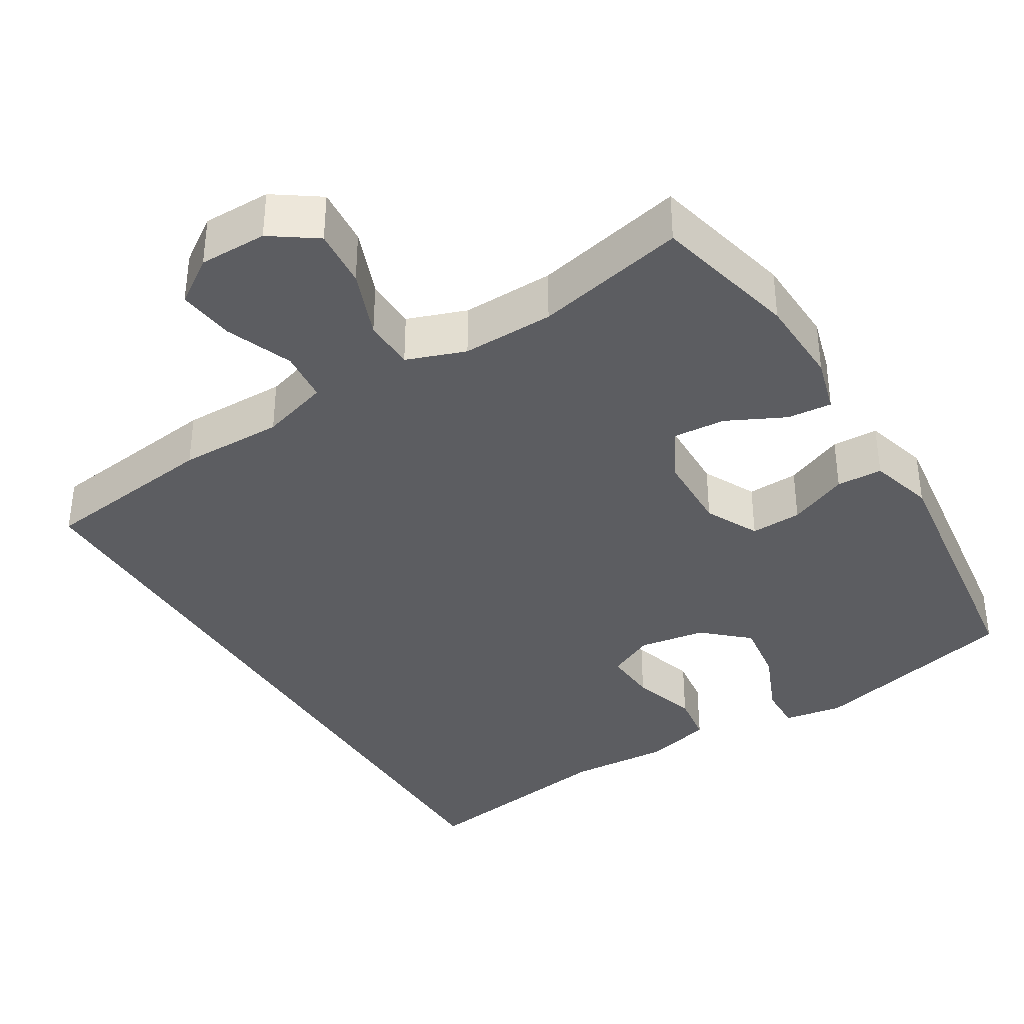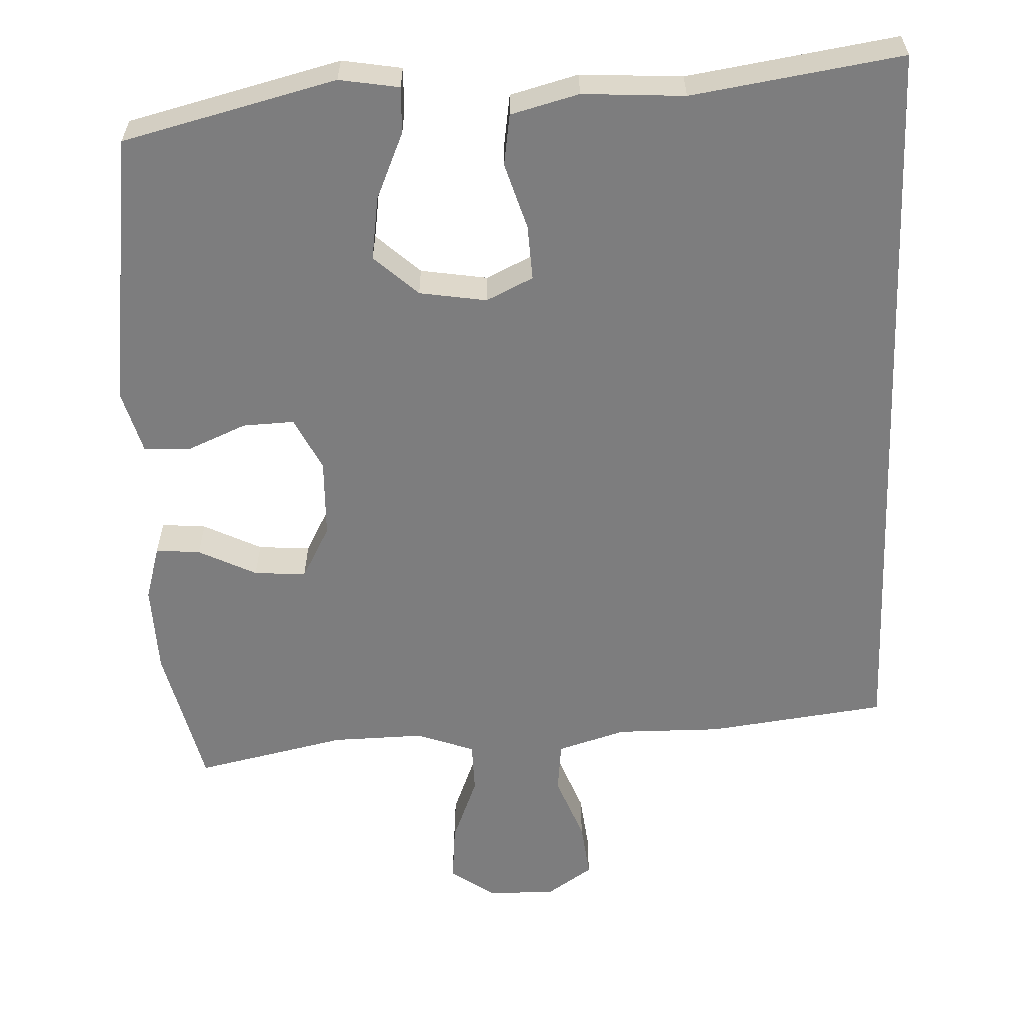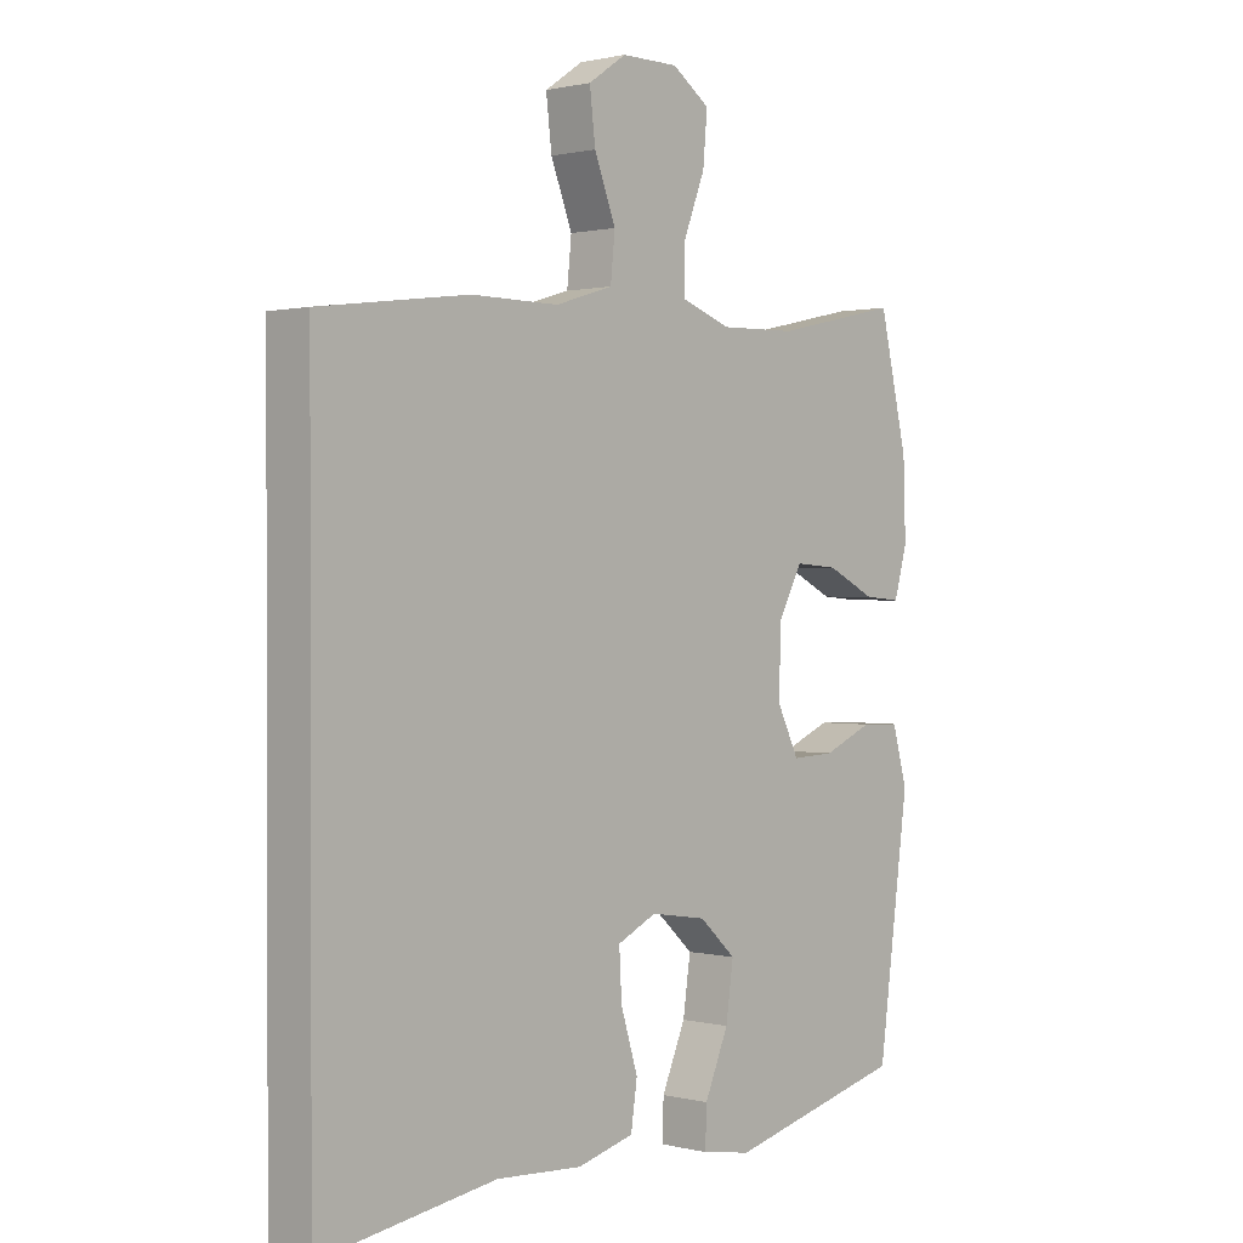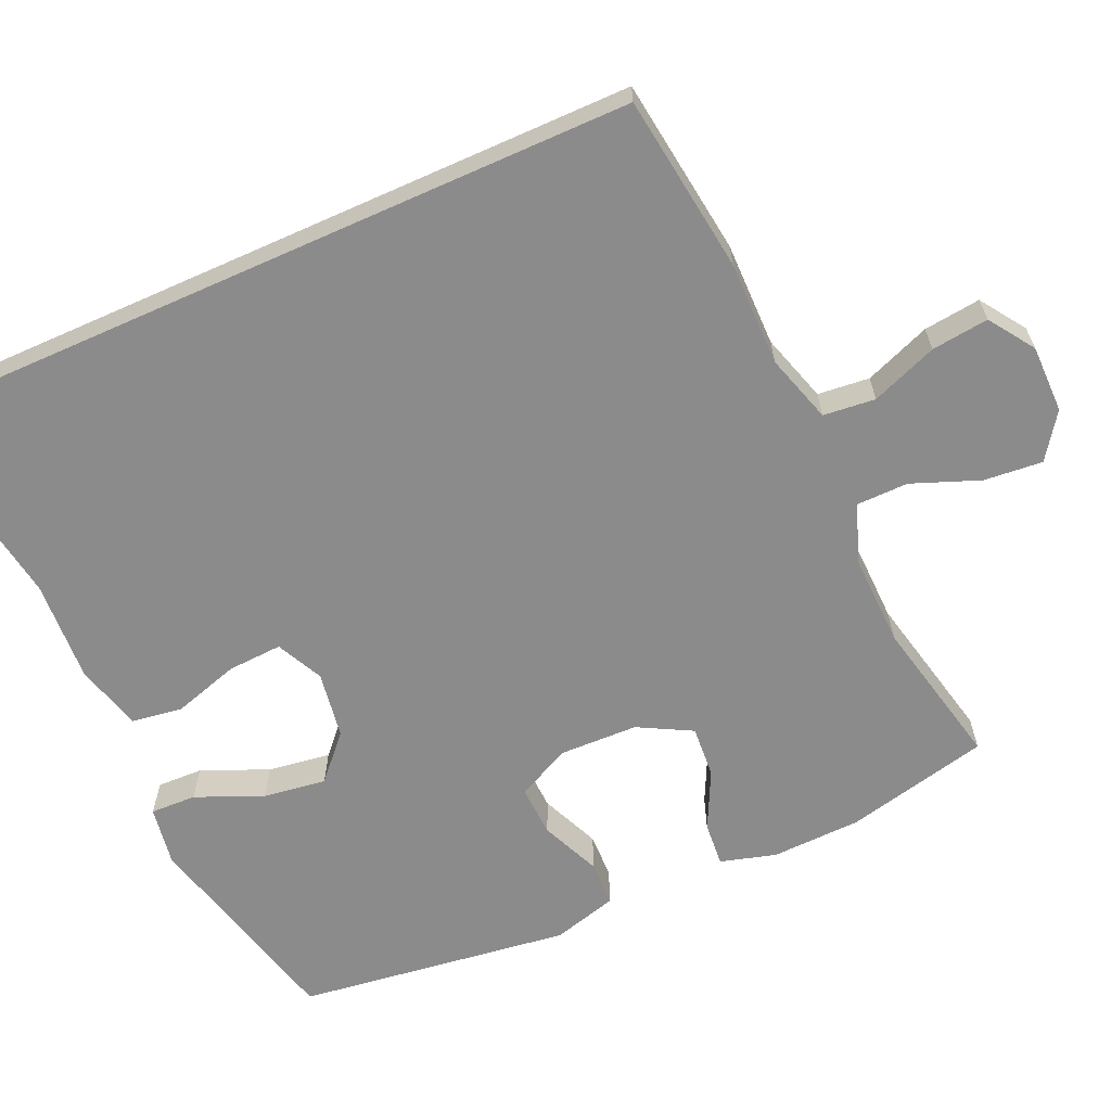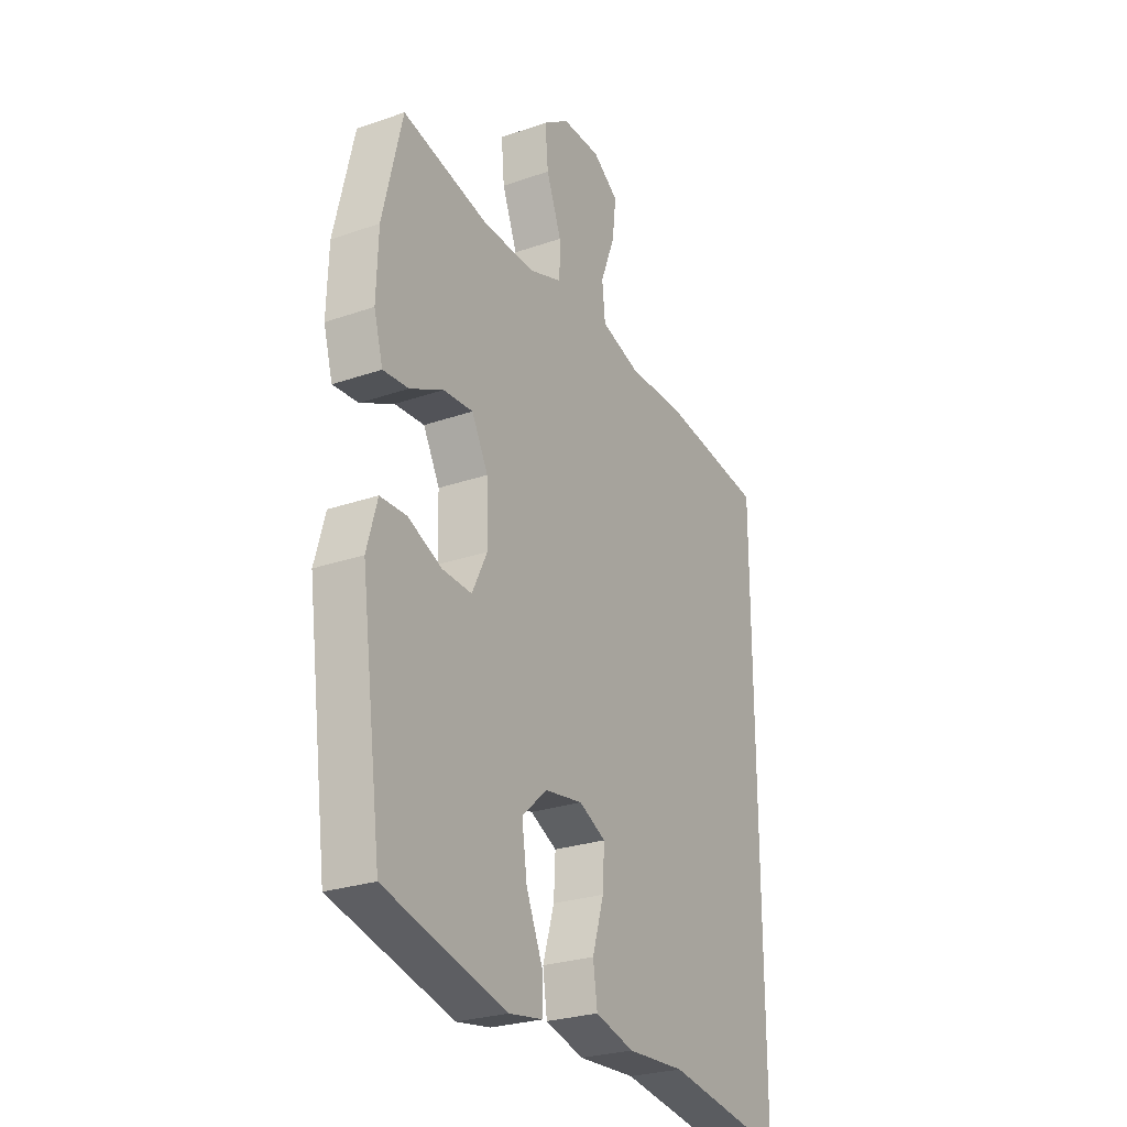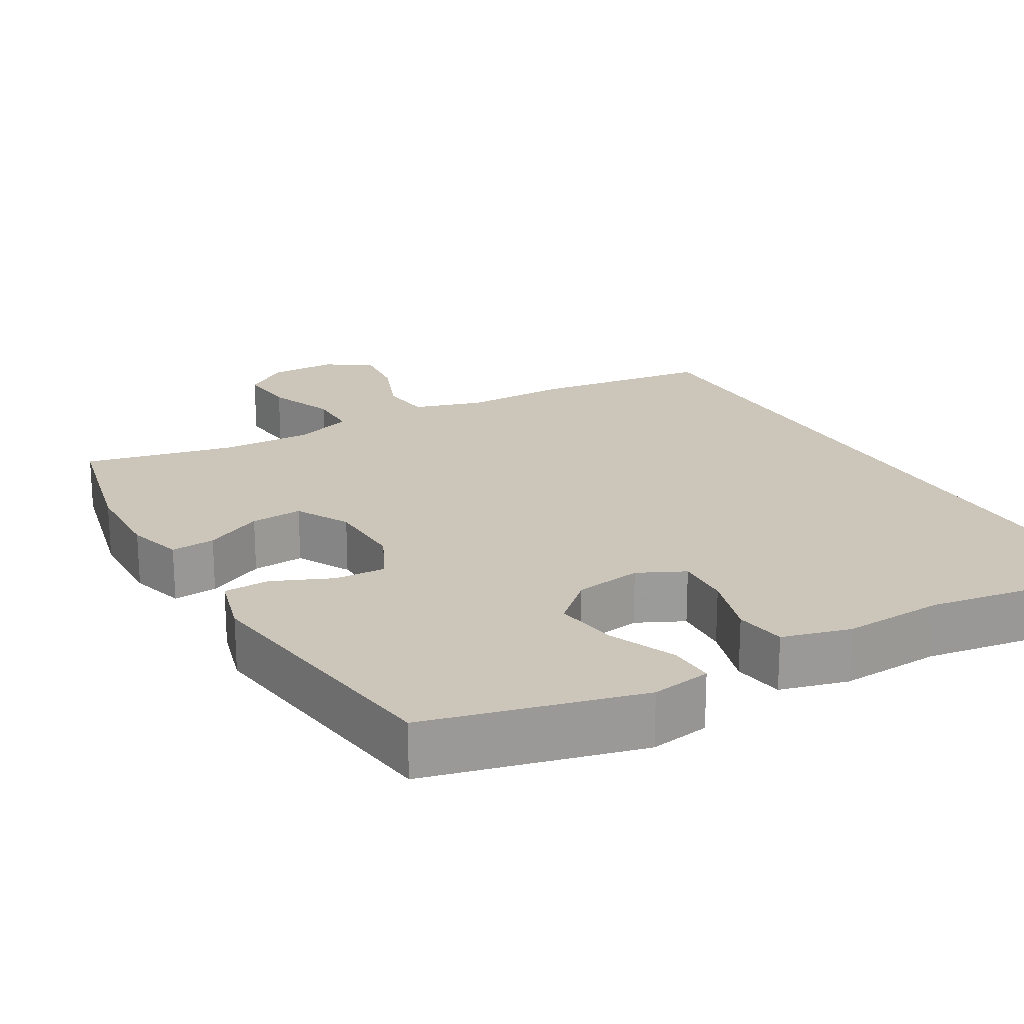
<metadata>
{"format":"obj","ext":"obj","renderer":"f3d","projection":"perspective","resolution":1024,"background":"white","views":[{"elev":-36.9,"azim":31.4,"up":"+Y"},{"elev":-59.1,"azim":-177.7,"up":"+Y"},{"elev":0.9,"azim":-47.9,"up":"+Z"},{"elev":-64.0,"azim":-65.9,"up":"+Y"},{"elev":-26.5,"azim":118.6,"up":"+Z"},{"elev":20.8,"azim":150.0,"up":"+Y"}]}
</metadata>
<code>
v 0.5 0.07 0.5
v 0.545 0.07 0.308
v 0.549 0.07 0.189
v 0.528 0.07 0.115
v 0.469 0.07 0.12
v 0.392 0.07 0.158
v 0.323 0.07 0.163
v 0.285 0.07 0.092
v 0.282 0.07 -0.013
v 0.317 0.07 -0.084
v 0.385 0.07 -0.081
v 0.464 0.07 -0.047
v 0.525 0.07 -0.049
v 0.549 0.07 -0.135
v 0.5 0.07 -0.5
v 0.218 0.07 -0.571
v 0.139 0.07 -0.558
v 0.141 0.07 -0.497
v 0.179 0.07 -0.408
v 0.191 0.07 -0.324
v 0.133 0.07 -0.271
v 0.044 0.07 -0.257
v -0.018 0.07 -0.287
v -0.014 0.07 -0.36
v 0.013 0.07 -0.448
v 0.003 0.07 -0.516
v -0.087 0.07 -0.54
v -0.222 0.07 -0.532
v -0.5 0.07 -0.575
v -0.5 0.07 0.428
v -0.263 0.07 0.459
v -0.124 0.07 0.458
v -0.033 0.07 0.486
v -0.026 0.07 0.555
v -0.06 0.07 0.643
v -0.069 0.07 0.719
v -0.009 0.07 0.76
v 0.081 0.07 0.76
v 0.141 0.07 0.718
v 0.134 0.07 0.64
v 0.099 0.07 0.55
v 0.1 0.07 0.481
v 0.178 0.07 0.453
v 0.3 0.07 0.456
v 0.5 0 0.5
v 0.545 0 0.308
v 0.549 0 0.189
v 0.528 0 0.115
v 0.469 0 0.12
v 0.392 0 0.158
v 0.323 0 0.163
v 0.285 0 0.092
v 0.282 0 -0.013
v 0.317 0 -0.084
v 0.385 0 -0.081
v 0.464 0 -0.047
v 0.525 0 -0.049
v 0.549 0 -0.135
v 0.5 0 -0.5
v 0.218 0 -0.571
v 0.139 0 -0.558
v 0.141 0 -0.497
v 0.179 0 -0.408
v 0.191 0 -0.324
v 0.133 0 -0.271
v 0.044 0 -0.257
v -0.018 0 -0.287
v -0.014 0 -0.36
v 0.013 0 -0.448
v 0.003 0 -0.516
v -0.087 0 -0.54
v -0.222 0 -0.532
v -0.5 0 -0.575
v -0.5 0 0.428
v -0.263 0 0.459
v -0.124 0 0.458
v -0.033 0 0.486
v -0.026 0 0.555
v -0.06 0 0.643
v -0.069 0 0.719
v -0.009 0 0.76
v 0.081 0 0.76
v 0.141 0 0.718
v 0.134 0 0.64
v 0.099 0 0.55
v 0.1 0 0.481
v 0.178 0 0.453
v 0.3 0 0.456
f 38 39 40 41
f 38 41 42
f 37 38 42
f 34 35 36 37
f 34 37 42
f 33 34 42
f 32 33 42 43
f 28 29 30 31
f 28 31 32 43
f 24 25 26 27
f 23 24 27 28
f 16 17 18 19
f 16 19 20
f 15 16 20
f 14 15 20 21
f 11 12 13 14
f 10 11 14 21
f 3 4 5 6
f 3 6 7
f 44 1 2 3
f 44 3 7
f 23 28 43 44
f 22 23 44 7
f 9 10 21 22
f 8 9 22
f 7 8 22
f 85 84 83 82
f 86 85 82
f 86 82 81
f 81 80 79 78
f 86 81 78
f 86 78 77
f 87 86 77 76
f 75 74 73 72
f 87 76 75 72
f 71 70 69 68
f 72 71 68 67
f 63 62 61 60
f 64 63 60
f 64 60 59
f 65 64 59 58
f 58 57 56 55
f 65 58 55 54
f 50 49 48 47
f 51 50 47
f 47 46 45 88
f 51 47 88
f 88 87 72 67
f 51 88 67 66
f 66 65 54 53
f 66 53 52
f 66 52 51
f 1 45 46 2
f 2 46 47 3
f 3 47 48 4
f 4 48 49 5
f 5 49 50 6
f 6 50 51 7
f 7 51 52 8
f 8 52 53 9
f 9 53 54 10
f 10 54 55 11
f 11 55 56 12
f 12 56 57 13
f 13 57 58 14
f 14 58 59 15
f 15 59 60 16
f 16 60 61 17
f 17 61 62 18
f 18 62 63 19
f 19 63 64 20
f 20 64 65 21
f 21 65 66 22
f 22 66 67 23
f 23 67 68 24
f 24 68 69 25
f 25 69 70 26
f 26 70 71 27
f 27 71 72 28
f 28 72 73 29
f 29 73 74 30
f 30 74 75 31
f 31 75 76 32
f 32 76 77 33
f 33 77 78 34
f 34 78 79 35
f 35 79 80 36
f 36 80 81 37
f 37 81 82 38
f 38 82 83 39
f 39 83 84 40
f 40 84 85 41
f 41 85 86 42
f 42 86 87 43
f 43 87 88 44
f 44 88 45 1

</code>
